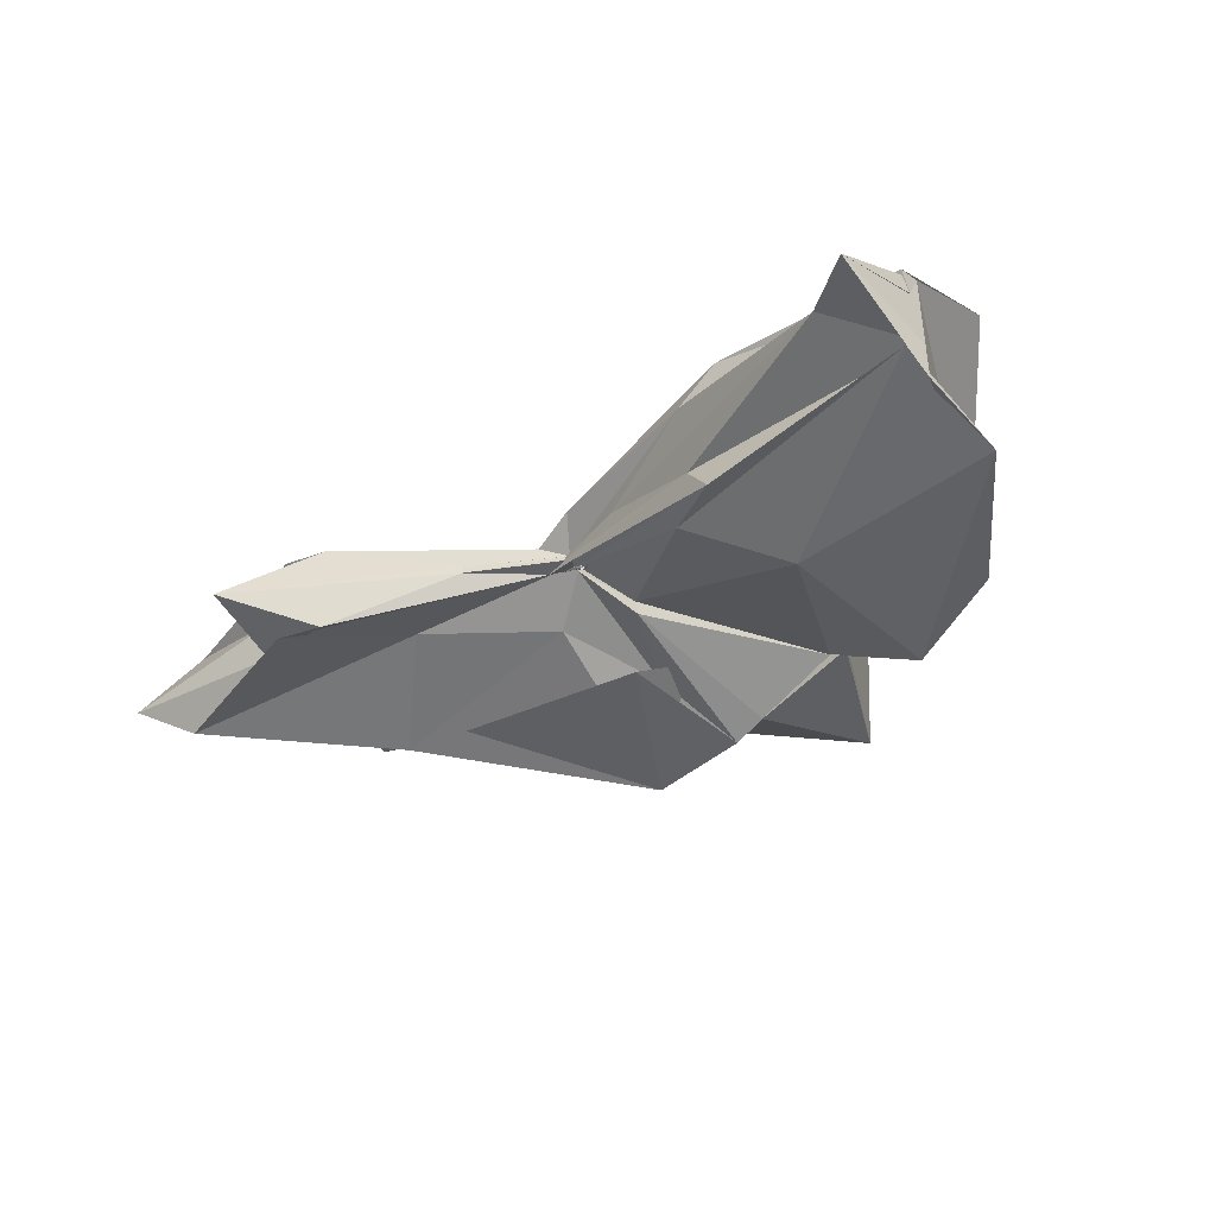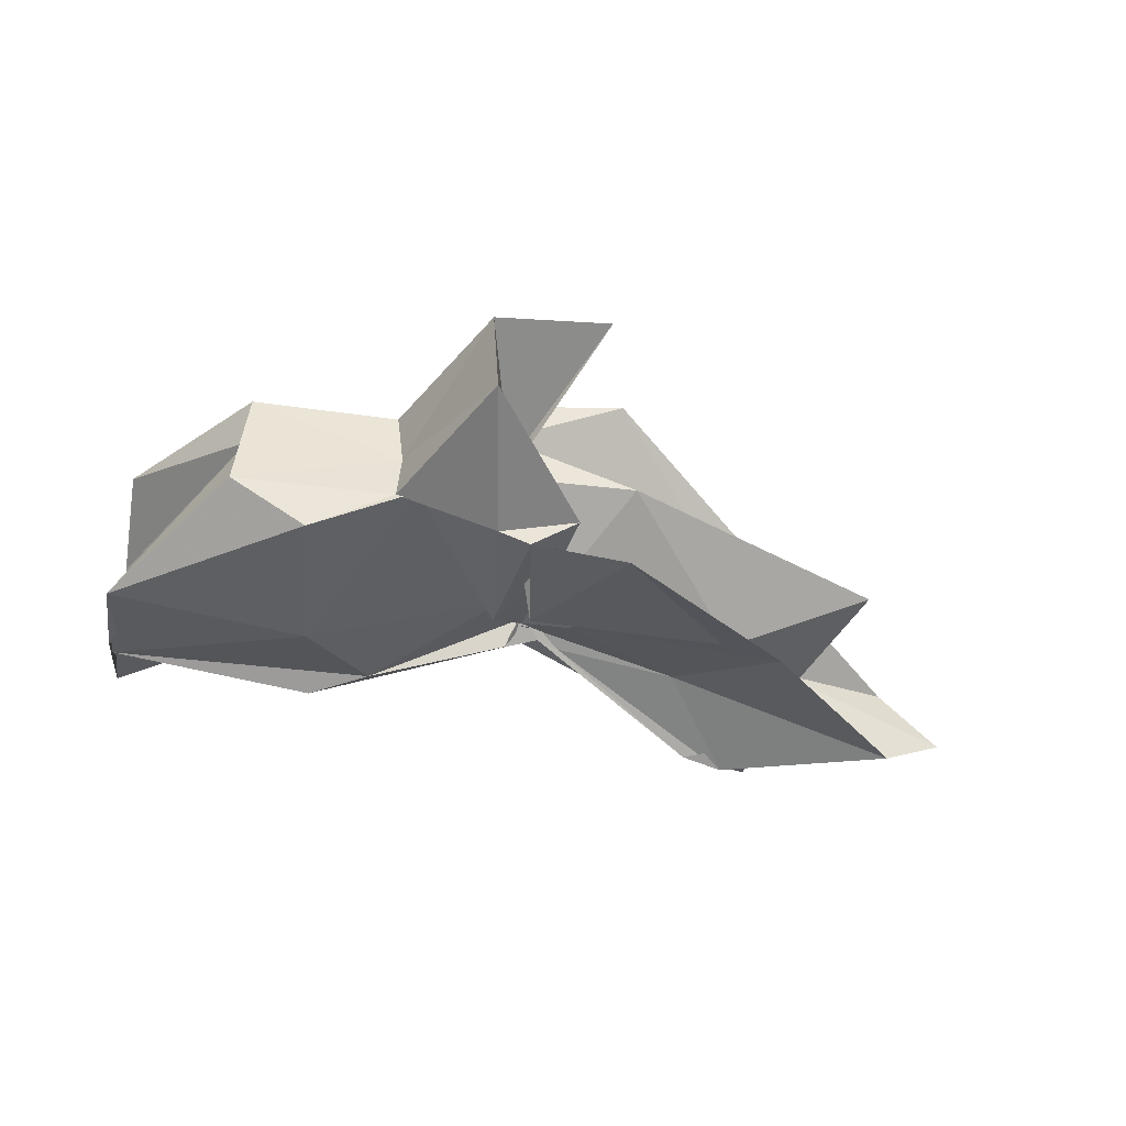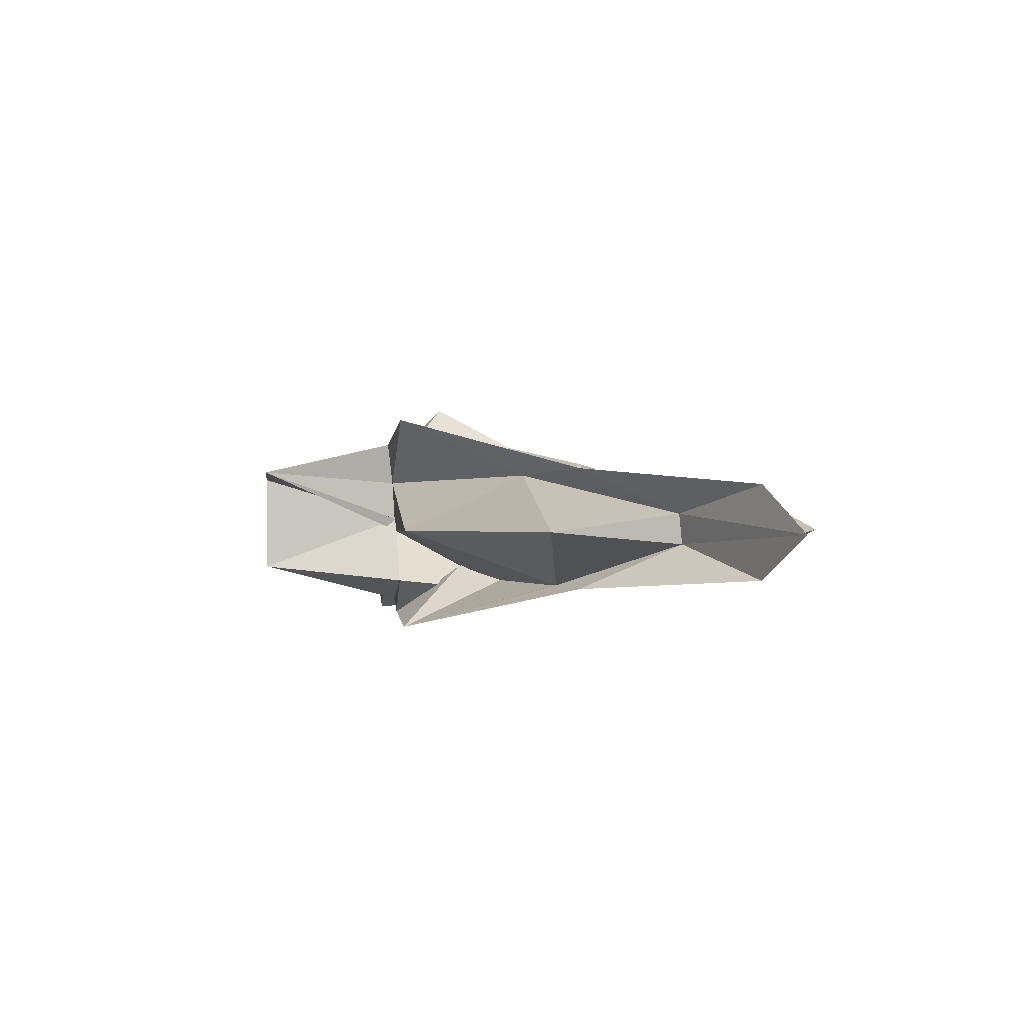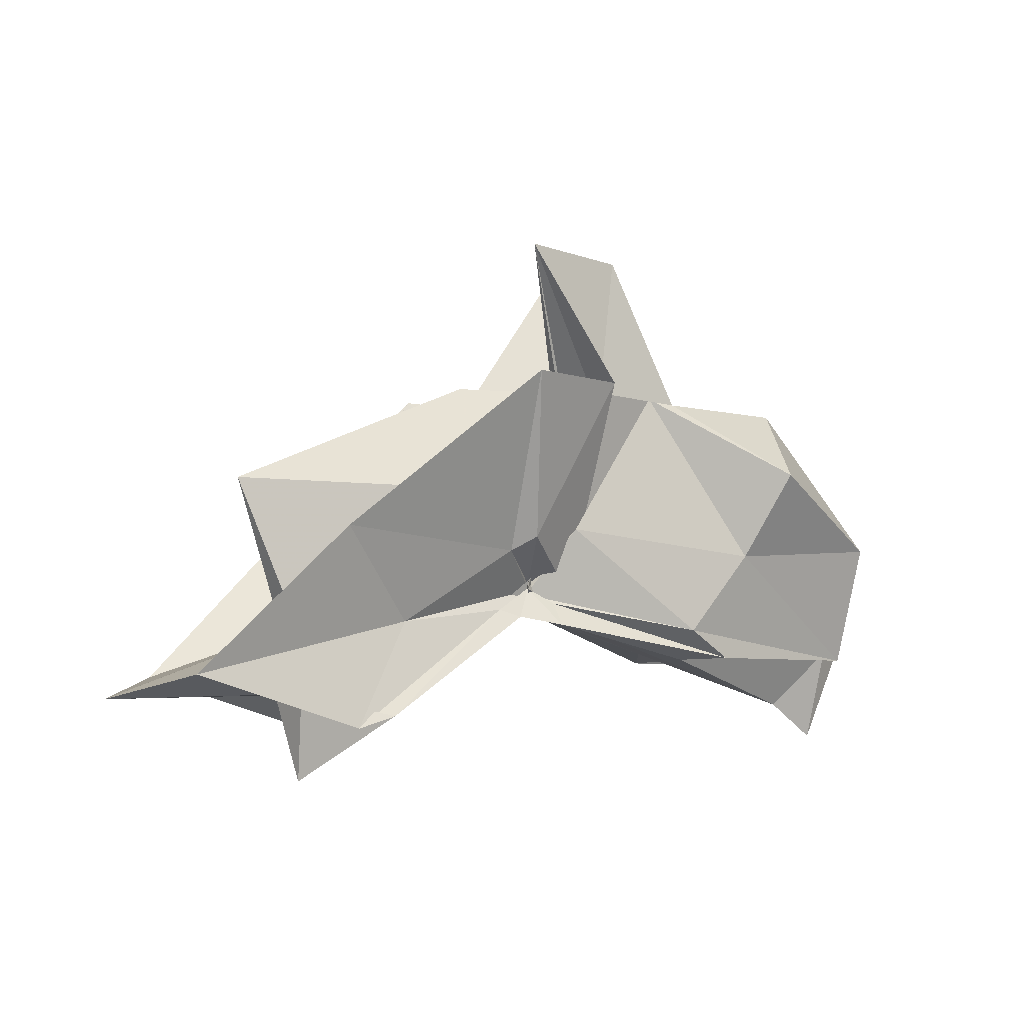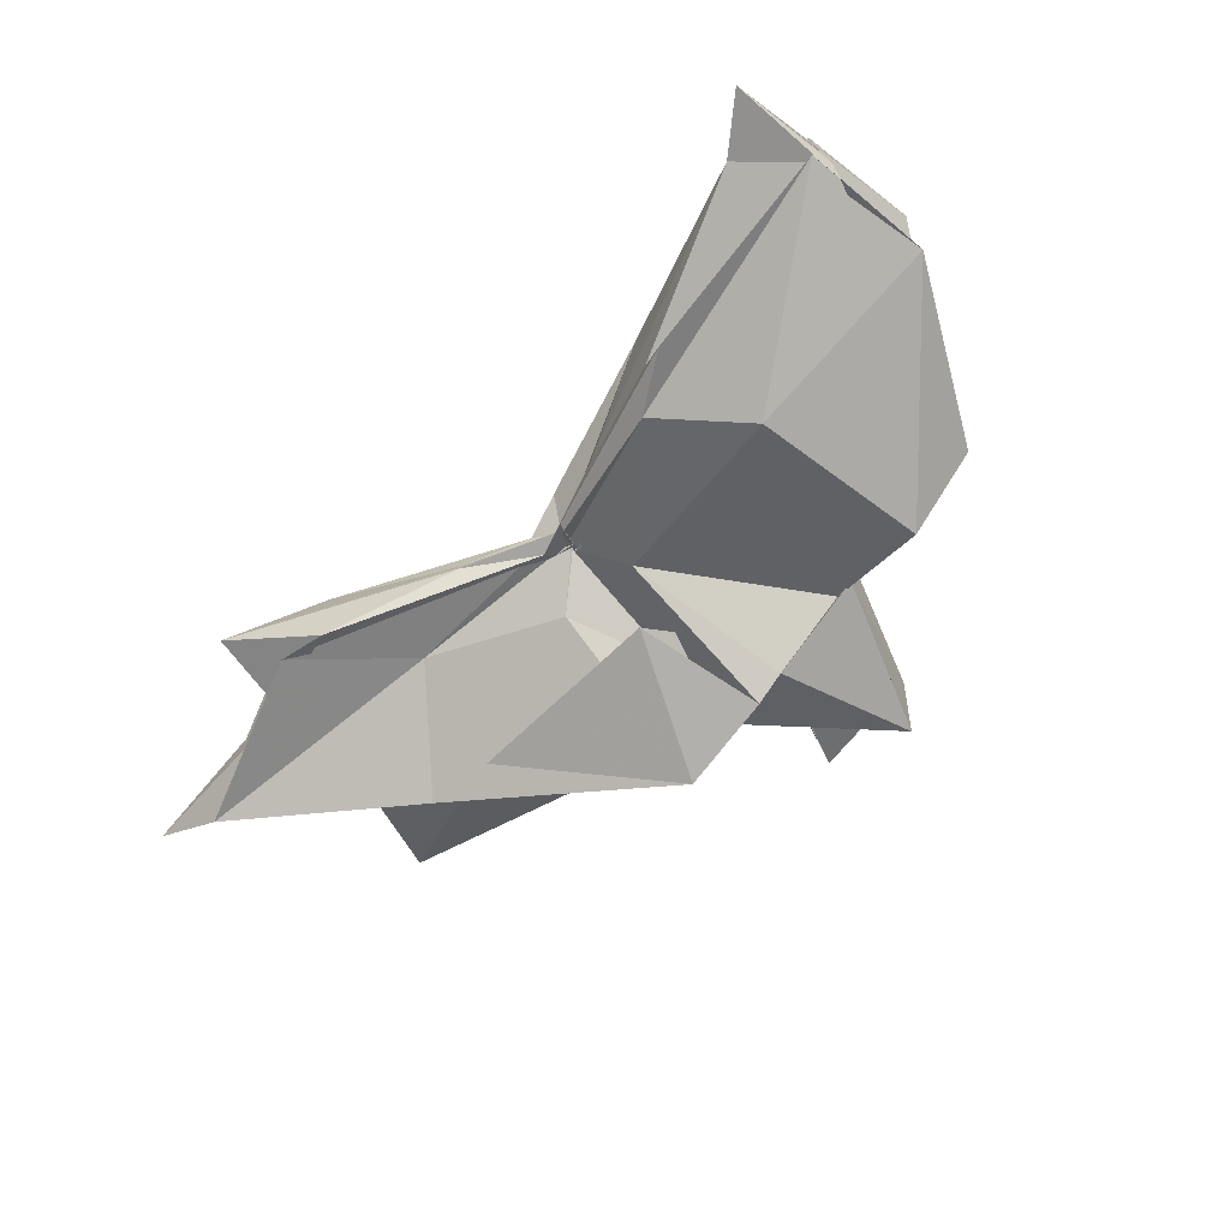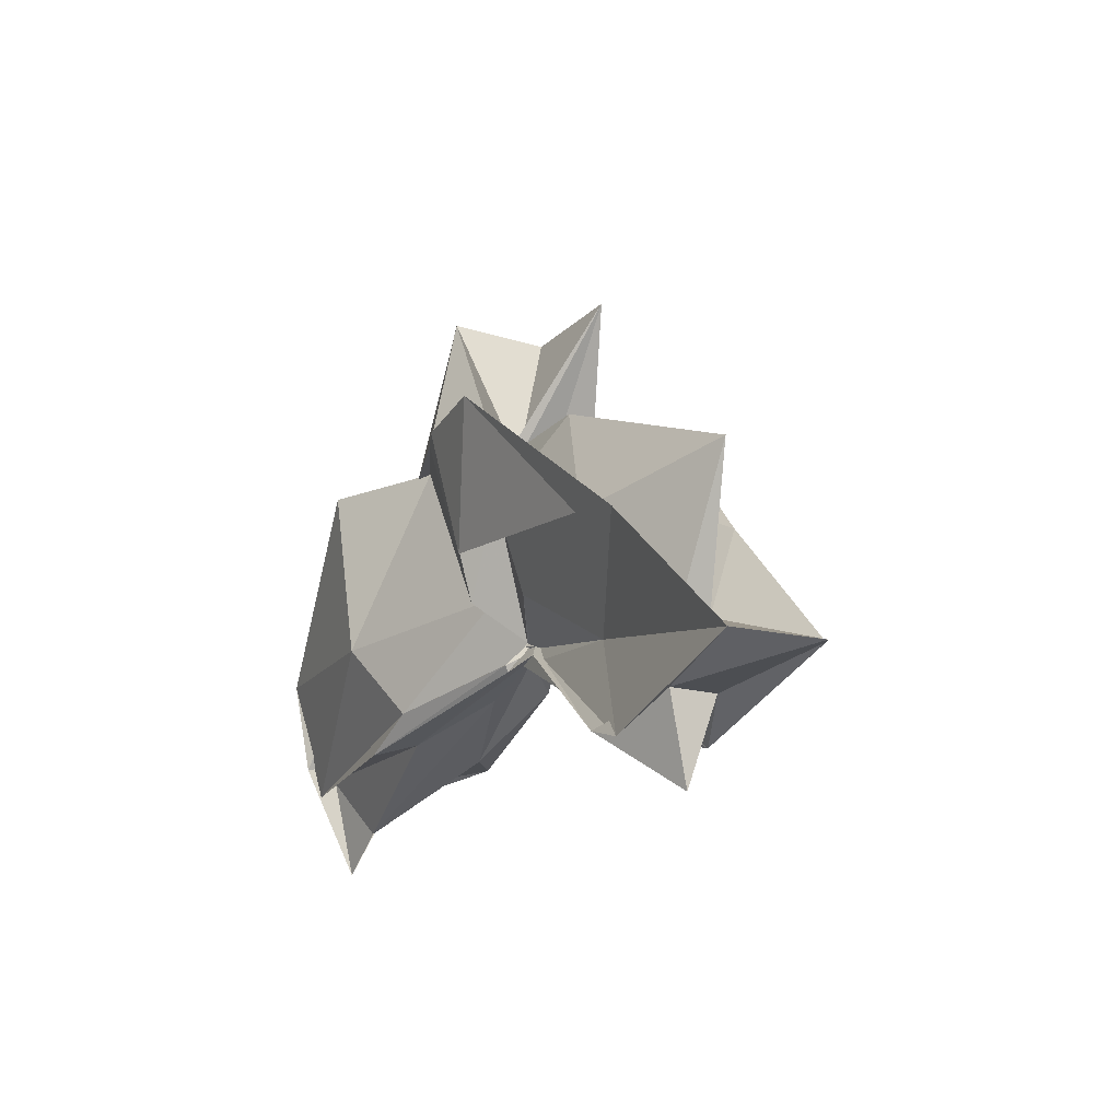
<metadata>
{"format":"obj","ext":"obj","renderer":"f3d","projection":"perspective","resolution":1024,"background":"white","views":[{"elev":-37.8,"azim":-138.1,"up":"+Y"},{"elev":-46.5,"azim":-8.9,"up":"+Y"},{"elev":0.8,"azim":81.2,"up":"+Y"},{"elev":-6.8,"azim":142.0,"up":"+Z"},{"elev":-67.7,"azim":-128.8,"up":"+Y"},{"elev":-18.8,"azim":61.8,"up":"+Z"}]}
</metadata>
<code>
v -0.4323 0.001361 0.2468
v -0.4019 -0.003851 0.06002
v -0.1046 -0.003884 0.1513
v -0.2478 0.04263 0.151
v -0.3372 0.09405 0.2508
v -0.3761 0.0392 0.1177
v -0.4435 -0.001865 0.07451
v -0.505 0.04078 0.2512
v -0.6112 0.1138 0.1831
v -0.6486 0.04633 0.2483
v -0.6564 -0.04962 0.2484
v -0.5923 -0.094 0.2466
v -0.5074 -0.04451 0.2505
v -0.4282 -0.04205 0.1134
v -0.3845 -0.04296 0.1912
v -0.3344 -0.0962 0.2483
v -0.2254 -0.0532 0.1254
v -0.1526 0.01018 0.03339
v -0.1771 0.04843 0.1134
v -0.3587 0.02524 0.1056
v -0.3992 -0.003295 0.08086
v -0.4284 0.02845 0.1285
v -0.5915 0.07389 0.1107
v -0.7485 0.07125 0.1247
v -0.6472 -0.002619 0.2464
v -0.7497 -0.06457 0.1176
v -0.5837 -0.08011 0.1084
v -0.421 -0.02328 0.1187
v -0.3992 -0.006059 0.0778
v -0.3599 -0.03039 0.1027
v -0.178 -0.05408 0.1141
v -0.1543 -0.01569 0.03031
v -0.04938 0.03497 -0.008404
v -0.258 0.01032 0.04139
v -0.4031 -0.0065 0.07553
v -0.3954 -0.001006 0.07085
v -0.5428 0.05602 0.0423
v -0.7498 0.03768 0.02139
v -0.7484 0.04386 0.04244
v -0.7497 -0.05009 0.04225
v -0.7486 -0.03662 0.01802
v -0.5271 -0.05585 0.04276
v -0.391 0.007326 0.07553
v -0.4033 -0.002128 0.07364
v -0.2582 -0.01633 0.04145
v -0.0499 -0.0415 -0.008242
v 0.007355 -0.003729 -0.02715
v -0.1976 0.03431 -0.04801
v -0.3633 0.003218 0.05608
v -0.3962 0.000282 0.07643
v -0.4179 0.009843 0.06345
v -0.5865 0.05223 0.01891
v -0.7493 0.02093 0.03012
v -0.7493 -0.003814 -0.05052
v -0.7519 -0.02357 0.03529
v -0.5768 -0.05992 0.01749
v -0.4112 -0.0196 0.06021
v -0.3979 0.002691 0.0854
v -0.3638 -0.01018 0.05427
v -0.1974 -0.04089 -0.04832
v -0.1539 -0.0231 -0.02096
v -0.1542 0.01591 -0.02065
v -0.3271 -0.007436 0.2477
v -0.4422 0.03616 0.2489
v -0.4358 0.07338 0.2537
v -0.4418 0.04635 0.2492
v -0.5276 0.04696 0.2472
v -0.5213 -0.002805 0.2467
v -0.5243 -0.04843 0.2487
v -0.4408 -0.07599 0.2474
v -0.4147 -0.08702 0.2475
v -0.4003 -0.06745 0.1429
v -0.4344 -0.00967 0.2469
v -0.368 0.046 0.3731
v -0.4635 0.03919 0.37
v -0.458 -0.0451 0.3697
v -0.375 -0.05545 0.2481
v -0.2321 0.03439 -0.03784
v -0.382 0.008634 0.0505
v -0.4173 0.02253 0.04421
v -0.5528 0.02767 0.01717
v -0.7034 -0.003854 -0.02081
v -0.5528 -0.03037 0.02464
v -0.4128 -0.01621 0.05541
v -0.3828 -0.009664 0.06266
v -0.2337 -0.04063 -0.03628
v -0.1646 -0.003805 -0.09
v -0.3313 4.339e-05 0.01969
v -0.4021 -0.0007741 0.06441
v -0.4622 -0.0037 0.04489
v -0.4018 -0.008386 0.05872
v -0.3315 -0.006767 0.01879
f 3 18 4
f 4 18 19
f 4 19 5
f 5 19 20
f 5 20 6
f 6 20 21
f 6 21 7
f 7 21 22
f 7 22 8
f 8 22 23
f 8 23 9
f 9 23 24
f 9 24 10
f 10 24 25
f 10 25 11
f 11 25 26
f 11 26 12
f 12 26 27
f 12 27 13
f 13 27 28
f 13 28 14
f 14 28 29
f 14 29 15
f 15 29 30
f 15 30 16
f 16 30 31
f 16 31 17
f 17 31 32
f 17 32 3
f 3 32 18
f 18 33 19
f 19 33 34
f 19 34 20
f 20 34 35
f 20 35 21
f 21 35 36
f 21 36 22
f 22 36 37
f 22 37 23
f 23 37 38
f 23 38 24
f 24 38 39
f 24 39 25
f 25 39 40
f 25 40 26
f 26 40 41
f 26 41 27
f 27 41 42
f 27 42 28
f 28 42 43
f 28 43 29
f 29 43 44
f 29 44 30
f 30 44 45
f 30 45 31
f 31 45 46
f 31 46 32
f 32 46 47
f 32 47 18
f 18 47 33
f 33 48 34
f 34 48 49
f 34 49 35
f 35 49 50
f 35 50 36
f 36 50 51
f 36 51 37
f 37 51 52
f 37 52 38
f 38 52 53
f 38 53 39
f 39 53 54
f 39 54 40
f 40 54 55
f 40 55 41
f 41 55 56
f 41 56 42
f 42 56 57
f 42 57 43
f 43 57 58
f 43 58 44
f 44 58 59
f 44 59 45
f 45 59 60
f 45 60 46
f 46 60 61
f 46 61 47
f 47 61 62
f 47 62 33
f 33 62 48
f 63 64 73
f 64 74 73
f 64 65 74
f 65 66 74
f 66 75 74
f 66 67 75
f 67 68 75
f 68 76 75
f 68 69 76
f 69 70 76
f 70 77 76
f 70 71 77
f 71 72 77
f 72 73 77
f 72 63 73
f 78 88 79
f 79 88 89
f 79 89 80
f 80 89 81
f 81 89 90
f 81 90 82
f 82 90 83
f 83 90 91
f 83 91 84
f 84 91 85
f 85 91 92
f 85 92 86
f 86 92 87
f 87 92 88
f 87 88 78
f 3 4 63
f 63 4 64
f 4 5 64
f 64 5 65
f 5 6 65
f 6 7 65
f 65 7 66
f 7 8 66
f 66 8 67
f 8 9 67
f 9 10 67
f 67 10 68
f 10 11 68
f 68 11 69
f 11 12 69
f 12 13 69
f 69 13 70
f 13 14 70
f 70 14 71
f 14 15 71
f 15 16 71
f 71 16 72
f 16 17 72
f 72 17 63
f 17 3 63
f 48 78 49
f 49 78 79
f 49 79 50
f 50 79 80
f 50 80 51
f 51 80 52
f 52 80 81
f 52 81 53
f 53 81 82
f 53 82 54
f 54 82 55
f 55 82 83
f 55 83 56
f 56 83 84
f 56 84 57
f 57 84 58
f 58 84 85
f 58 85 59
f 59 85 86
f 59 86 60
f 60 86 61
f 61 86 87
f 61 87 62
f 62 87 78
f 62 78 48
f 73 74 1
f 74 75 1
f 75 76 1
f 76 77 1
f 77 73 1
f 89 88 2
f 90 89 2
f 91 90 2
f 92 91 2
f 88 92 2

</code>
